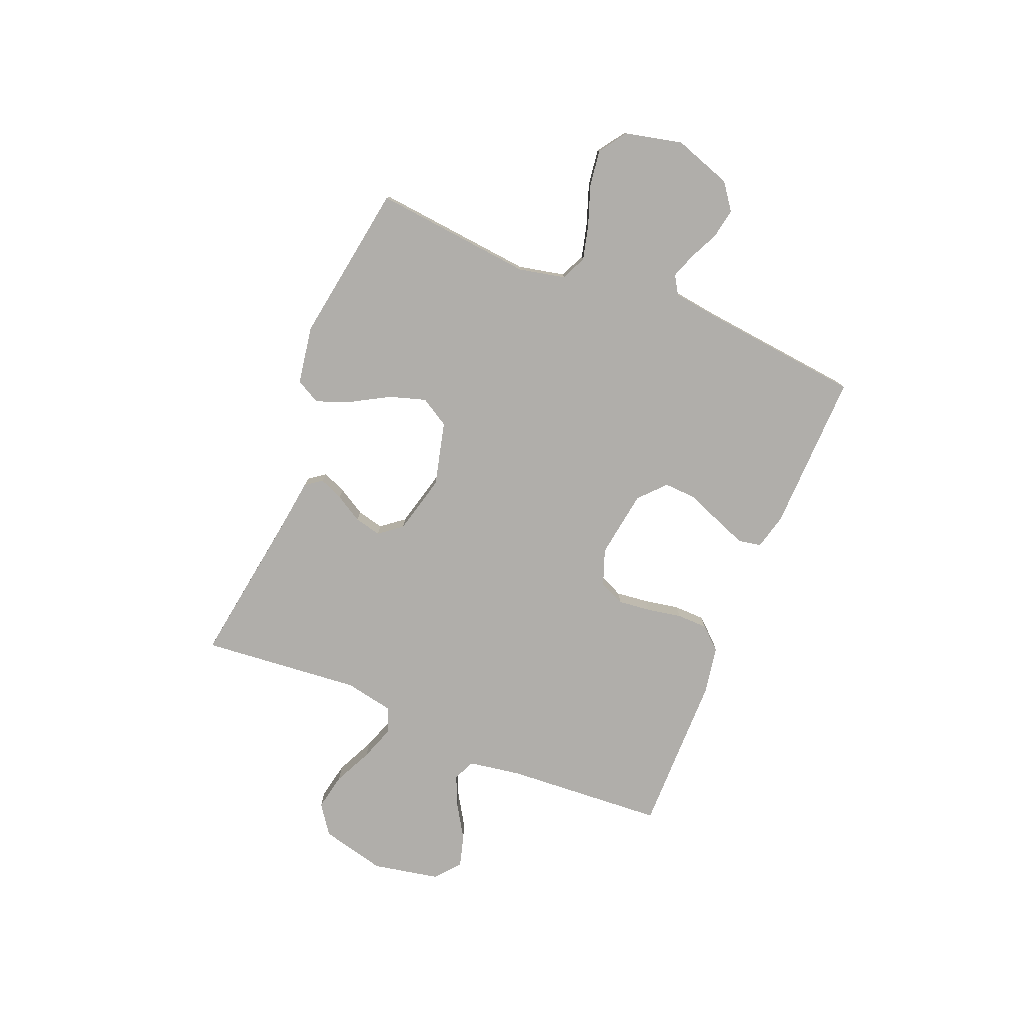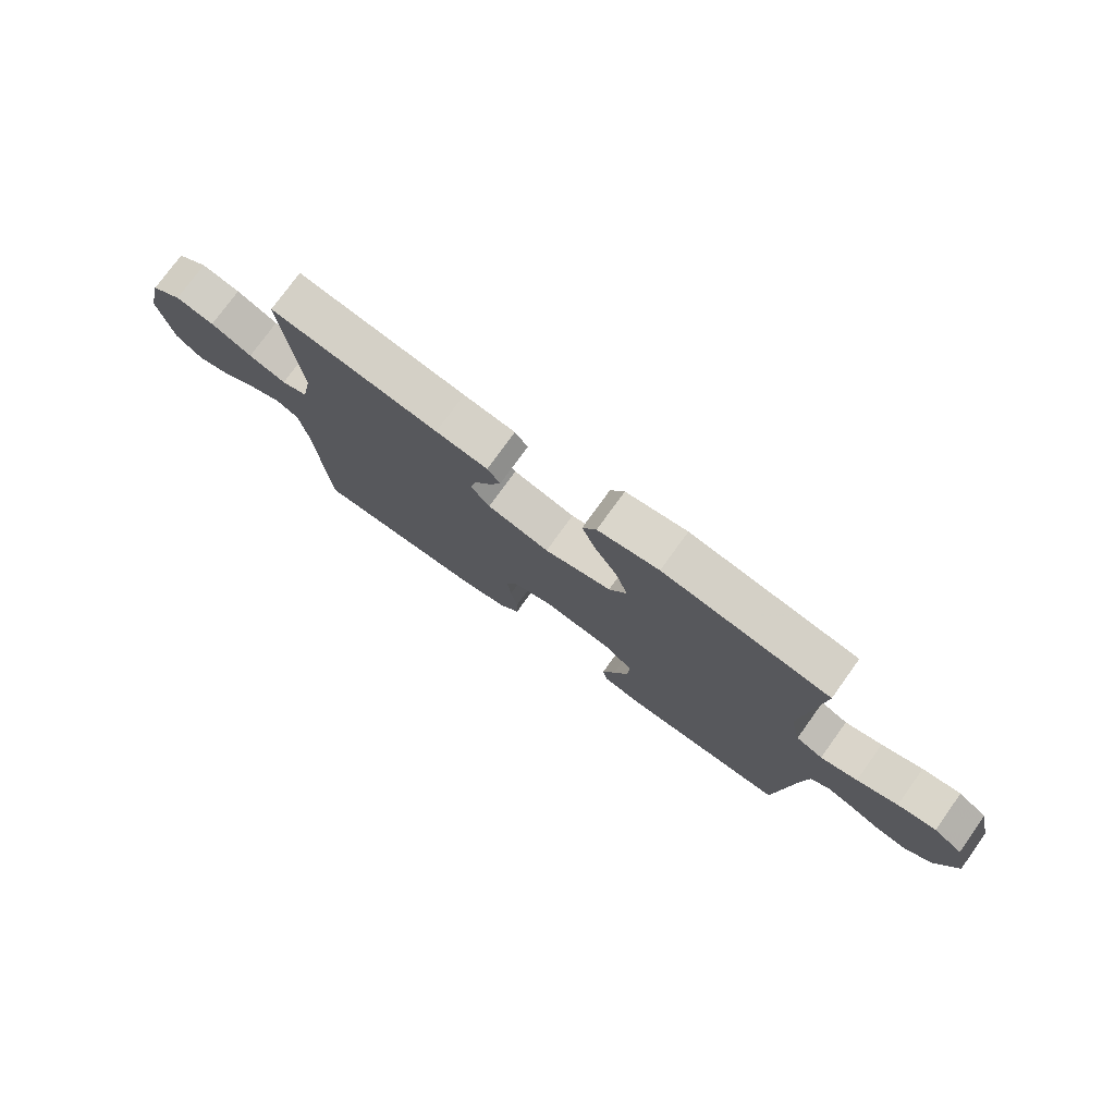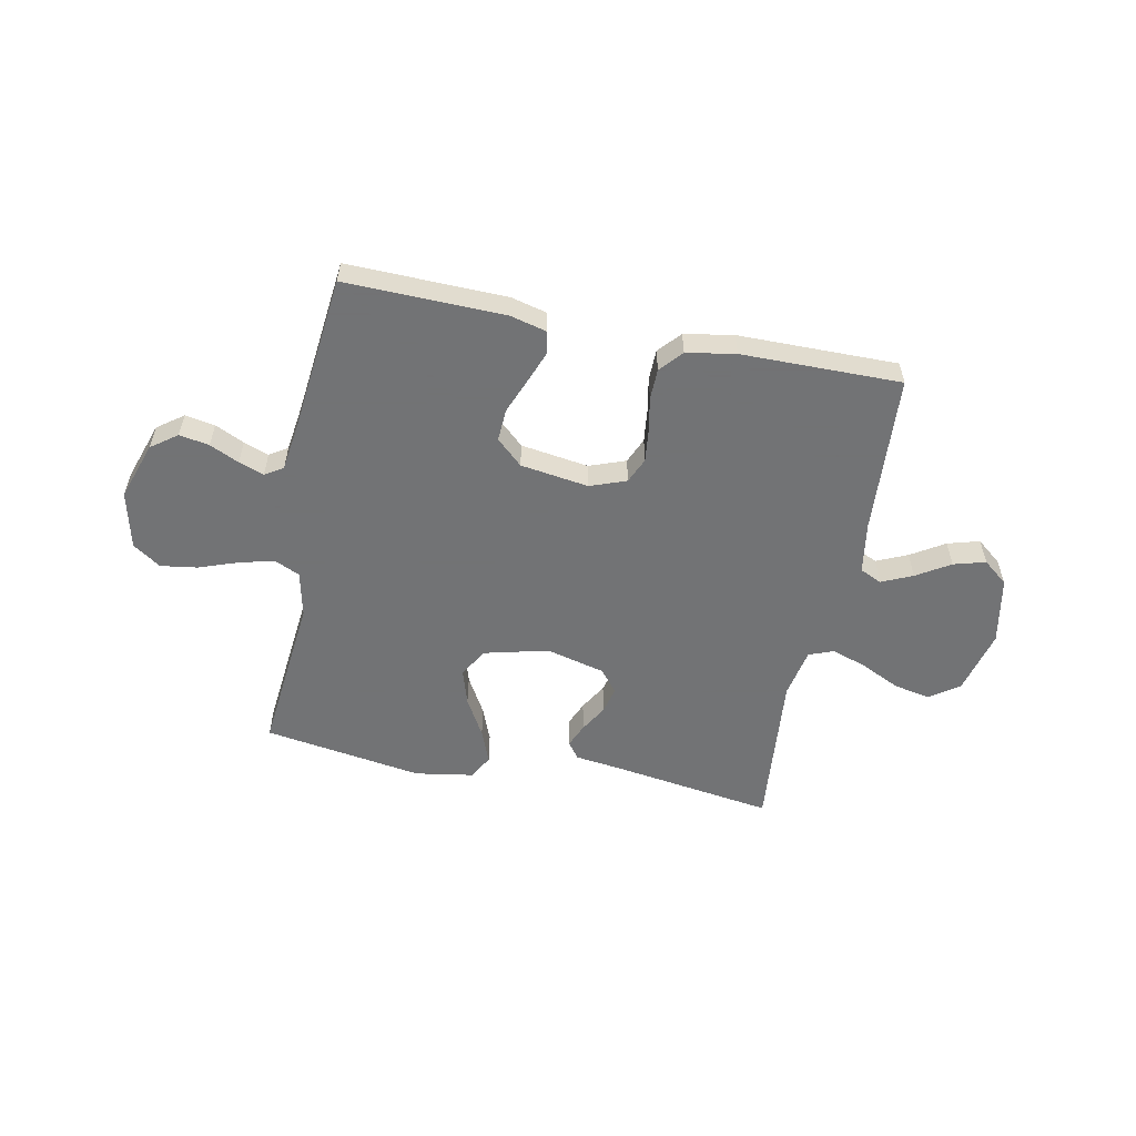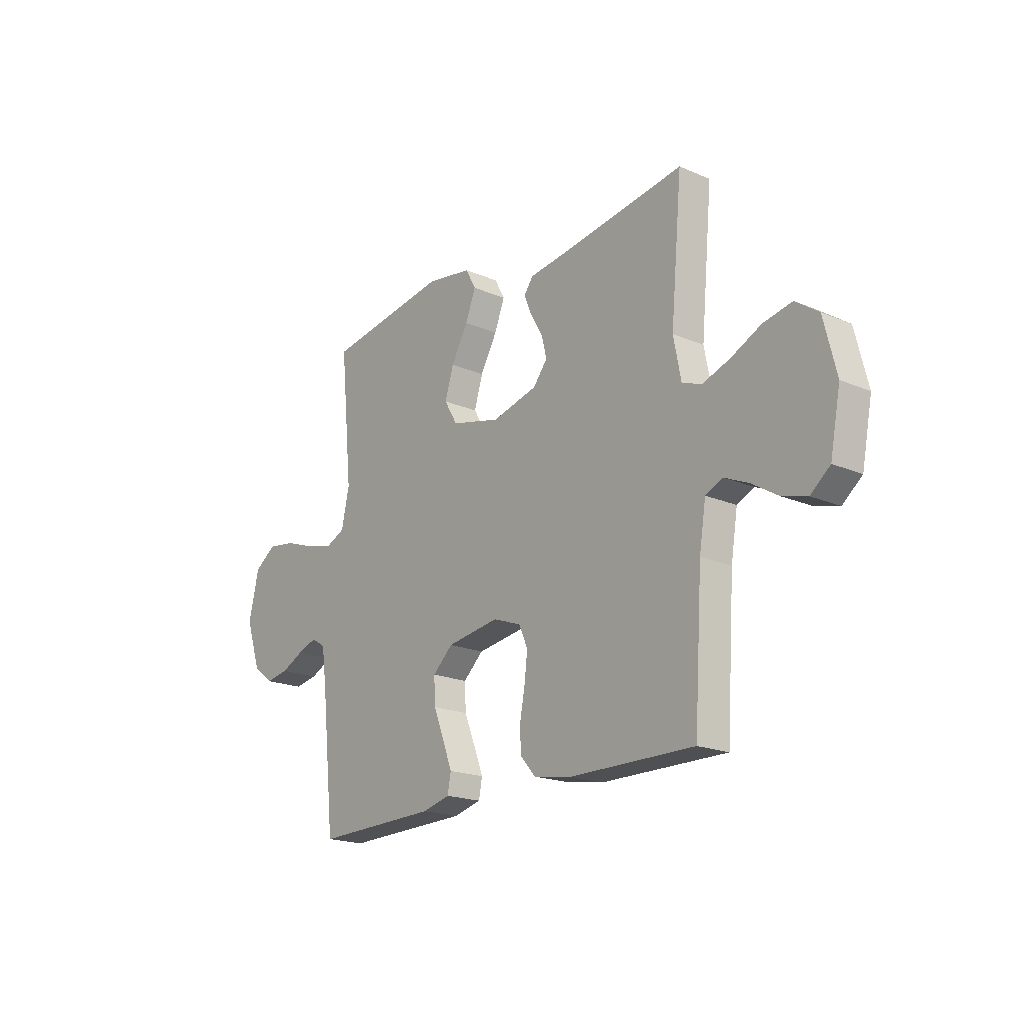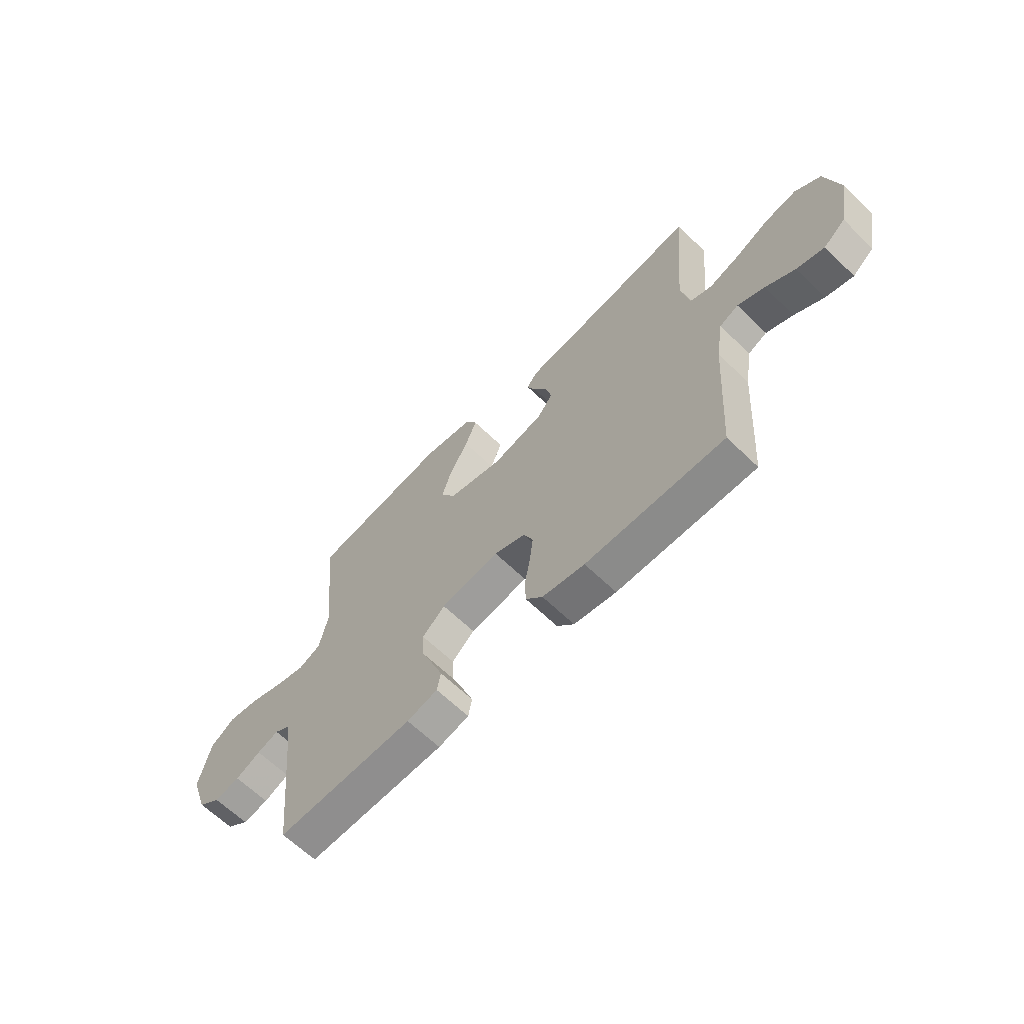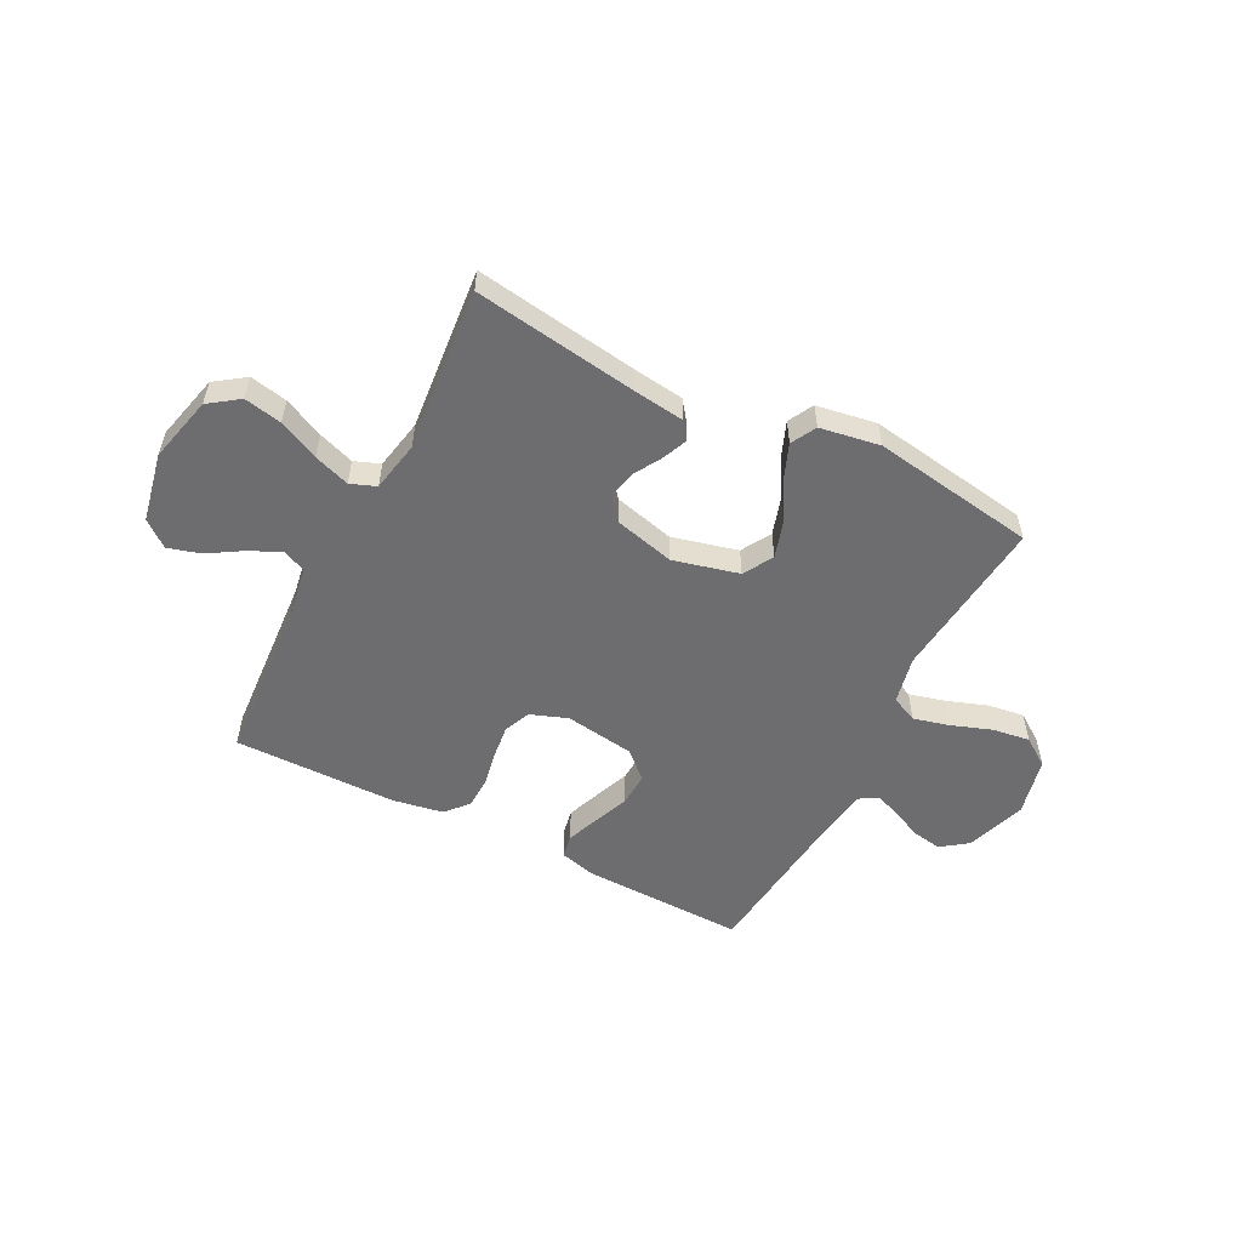
<metadata>
{"format":"obj","ext":"obj","renderer":"f3d","projection":"perspective","resolution":1024,"background":"white","views":[{"elev":-77.9,"azim":67.7,"up":"+Y"},{"elev":76.2,"azim":35.7,"up":"+Z"},{"elev":-55.7,"azim":168.7,"up":"+Y"},{"elev":-19.3,"azim":-128.8,"up":"+Z"},{"elev":-64.0,"azim":-134.3,"up":"+Z"},{"elev":-54.1,"azim":-27.1,"up":"+Y"}]}
</metadata>
<code>
v 0.5 0.07 0.5
v 0.47 0.07 0.2
v 0.489 0.07 0.113
v 0.537 0.07 0.091
v 0.603 0.07 0.108
v 0.676 0.07 0.134
v 0.745 0.07 0.144
v 0.797 0.07 0.108
v 0.822 0.07 0
v 0.785 0.07 -0.109
v 0.736 0.07 -0.145
v 0.68 0.07 -0.135
v 0.625 0.07 -0.109
v 0.578 0.07 -0.092
v 0.544 0.07 -0.113
v 0.532 0.07 -0.2
v 0.5 0.07 -0.5
v 0.2 0.07 -0.493
v 0.133 0.07 -0.476
v 0.125 0.07 -0.433
v 0.148 0.07 -0.373
v 0.174 0.07 -0.308
v 0.177 0.07 -0.247
v 0.128 0.07 -0.202
v 0 0.07 -0.183
v -0.068 0.07 -0.208
v -0.089 0.07 -0.256
v -0.082 0.07 -0.317
v -0.07 0.07 -0.382
v -0.071 0.07 -0.44
v -0.108 0.07 -0.482
v -0.2 0.07 -0.498
v -0.5 0.07 -0.5
v -0.52 0.07 -0.2
v -0.536 0.07 -0.102
v -0.577 0.07 -0.083
v -0.635 0.07 -0.109
v -0.698 0.07 -0.148
v -0.758 0.07 -0.165
v -0.805 0.07 -0.127
v -0.83 0.07 0
v -0.8 0.07 0.122
v -0.745 0.07 0.161
v -0.676 0.07 0.147
v -0.603 0.07 0.112
v -0.537 0.07 0.089
v -0.49 0.07 0.107
v -0.472 0.07 0.2
v -0.5 0.07 0.5
v -0.2 0.07 0.455
v -0.107 0.07 0.443
v -0.084 0.07 0.412
v -0.103 0.07 0.367
v -0.133 0.07 0.316
v -0.145 0.07 0.266
v -0.111 0.07 0.223
v 0 0.07 0.195
v 0.12 0.07 0.225
v 0.152 0.07 0.279
v 0.131 0.07 0.347
v 0.09 0.07 0.419
v 0.065 0.07 0.483
v 0.09 0.07 0.529
v 0.2 0.07 0.547
v 0.5 0 0.5
v 0.47 0 0.2
v 0.489 0 0.113
v 0.537 0 0.091
v 0.603 0 0.108
v 0.676 0 0.134
v 0.745 0 0.144
v 0.797 0 0.108
v 0.822 0 0
v 0.785 0 -0.109
v 0.736 0 -0.145
v 0.68 0 -0.135
v 0.625 0 -0.109
v 0.578 0 -0.092
v 0.544 0 -0.113
v 0.532 0 -0.2
v 0.5 0 -0.5
v 0.2 0 -0.493
v 0.133 0 -0.476
v 0.125 0 -0.433
v 0.148 0 -0.373
v 0.174 0 -0.308
v 0.177 0 -0.247
v 0.128 0 -0.202
v 0 0 -0.183
v -0.068 0 -0.208
v -0.089 0 -0.256
v -0.082 0 -0.317
v -0.07 0 -0.382
v -0.071 0 -0.44
v -0.108 0 -0.482
v -0.2 0 -0.498
v -0.5 0 -0.5
v -0.52 0 -0.2
v -0.536 0 -0.102
v -0.577 0 -0.083
v -0.635 0 -0.109
v -0.698 0 -0.148
v -0.758 0 -0.165
v -0.805 0 -0.127
v -0.83 0 0
v -0.8 0 0.122
v -0.745 0 0.161
v -0.676 0 0.147
v -0.603 0 0.112
v -0.537 0 0.089
v -0.49 0 0.107
v -0.472 0 0.2
v -0.5 0 0.5
v -0.2 0 0.455
v -0.107 0 0.443
v -0.084 0 0.412
v -0.103 0 0.367
v -0.133 0 0.316
v -0.145 0 0.266
v -0.111 0 0.223
v 0 0 0.195
v 0.12 0 0.225
v 0.152 0 0.279
v 0.131 0 0.347
v 0.09 0 0.419
v 0.065 0 0.483
v 0.09 0 0.529
v 0.2 0 0.547
f 63 64 1 2
f 60 61 62 63
f 59 60 63 2
f 58 59 2 3
f 57 58 3 4
f 51 52 53 54
f 50 51 54 55
f 48 49 50 55
f 47 48 55 56
f 42 43 44 45
f 42 45 46
f 41 42 46
f 40 41 46
f 37 38 39 40
f 36 37 40 46
f 35 36 46 47
f 31 32 33 34
f 28 29 30 31
f 27 28 31 34
f 26 27 34 35
f 19 20 21 22
f 17 18 19 22
f 16 17 22 23
f 15 16 23 24
f 10 11 12 13
f 10 13 14
f 9 10 14
f 8 9 14
f 5 6 7 8
f 4 5 8 14
f 57 4 14 15
f 25 26 35 47
f 25 47 56 57
f 15 24 25 57
f 66 65 128 127
f 127 126 125 124
f 66 127 124 123
f 67 66 123 122
f 68 67 122 121
f 118 117 116 115
f 119 118 115 114
f 119 114 113 112
f 120 119 112 111
f 109 108 107 106
f 110 109 106
f 110 106 105
f 110 105 104
f 104 103 102 101
f 110 104 101 100
f 111 110 100 99
f 98 97 96 95
f 95 94 93 92
f 98 95 92 91
f 99 98 91 90
f 86 85 84 83
f 86 83 82 81
f 87 86 81 80
f 88 87 80 79
f 77 76 75 74
f 78 77 74
f 78 74 73
f 78 73 72
f 72 71 70 69
f 78 72 69 68
f 79 78 68 121
f 111 99 90 89
f 121 120 111 89
f 121 89 88 79
f 1 65 66 2
f 2 66 67 3
f 3 67 68 4
f 4 68 69 5
f 5 69 70 6
f 6 70 71 7
f 7 71 72 8
f 8 72 73 9
f 9 73 74 10
f 10 74 75 11
f 11 75 76 12
f 12 76 77 13
f 13 77 78 14
f 14 78 79 15
f 15 79 80 16
f 16 80 81 17
f 17 81 82 18
f 18 82 83 19
f 19 83 84 20
f 20 84 85 21
f 21 85 86 22
f 22 86 87 23
f 23 87 88 24
f 24 88 89 25
f 25 89 90 26
f 26 90 91 27
f 27 91 92 28
f 28 92 93 29
f 29 93 94 30
f 30 94 95 31
f 31 95 96 32
f 32 96 97 33
f 33 97 98 34
f 34 98 99 35
f 35 99 100 36
f 36 100 101 37
f 37 101 102 38
f 38 102 103 39
f 39 103 104 40
f 40 104 105 41
f 41 105 106 42
f 42 106 107 43
f 43 107 108 44
f 44 108 109 45
f 45 109 110 46
f 46 110 111 47
f 47 111 112 48
f 48 112 113 49
f 49 113 114 50
f 50 114 115 51
f 51 115 116 52
f 52 116 117 53
f 53 117 118 54
f 54 118 119 55
f 55 119 120 56
f 56 120 121 57
f 57 121 122 58
f 58 122 123 59
f 59 123 124 60
f 60 124 125 61
f 61 125 126 62
f 62 126 127 63
f 63 127 128 64
f 64 128 65 1

</code>
